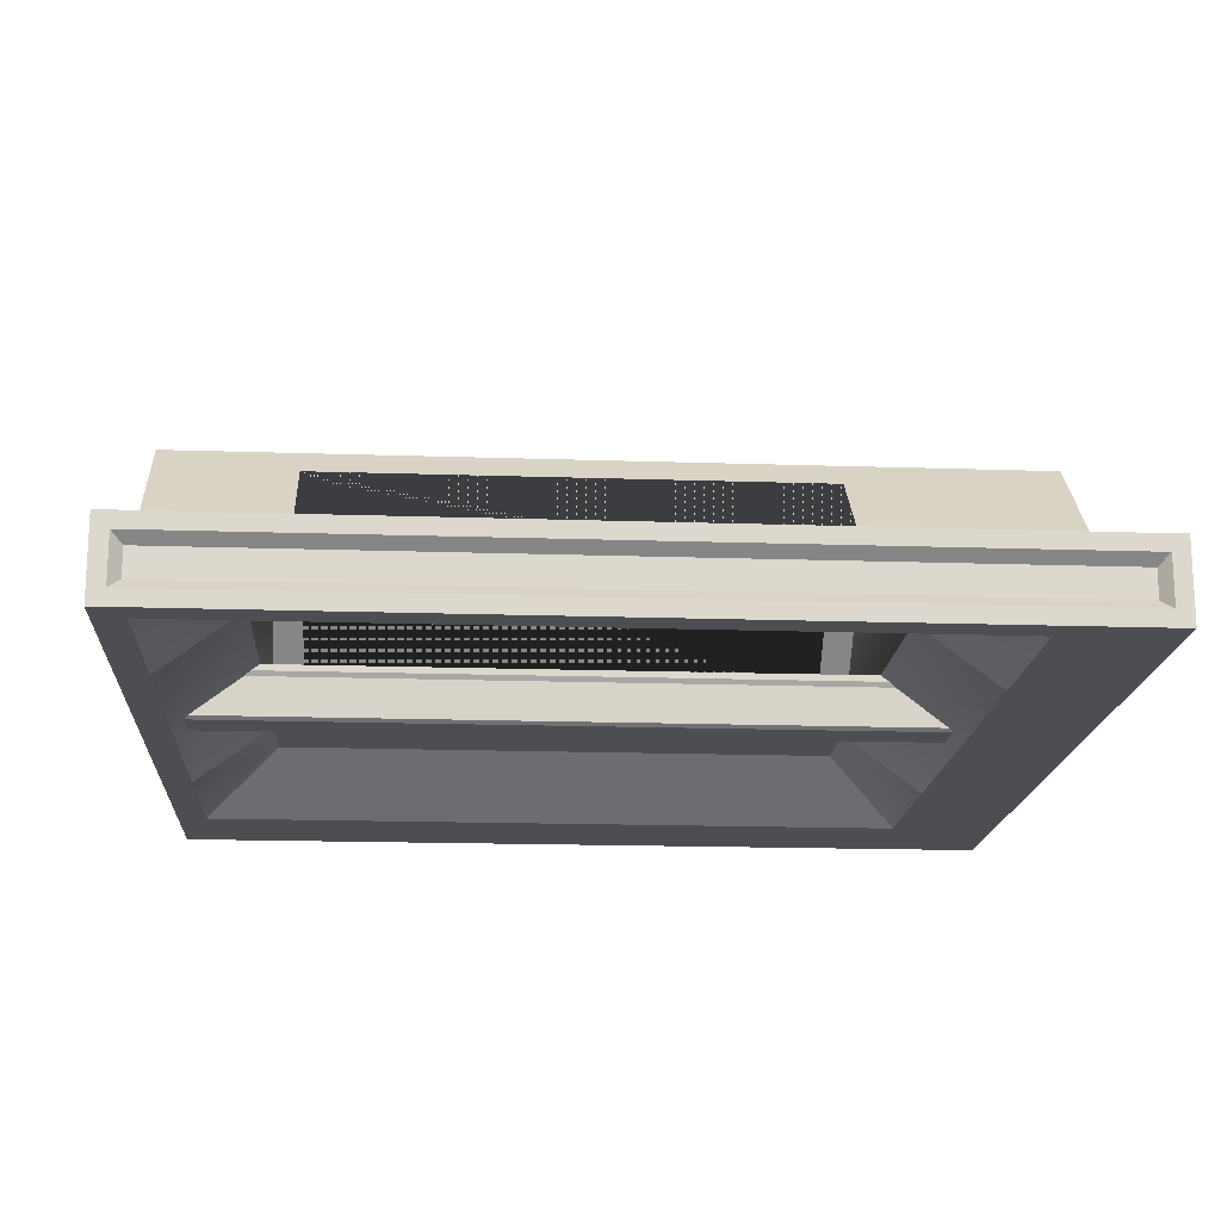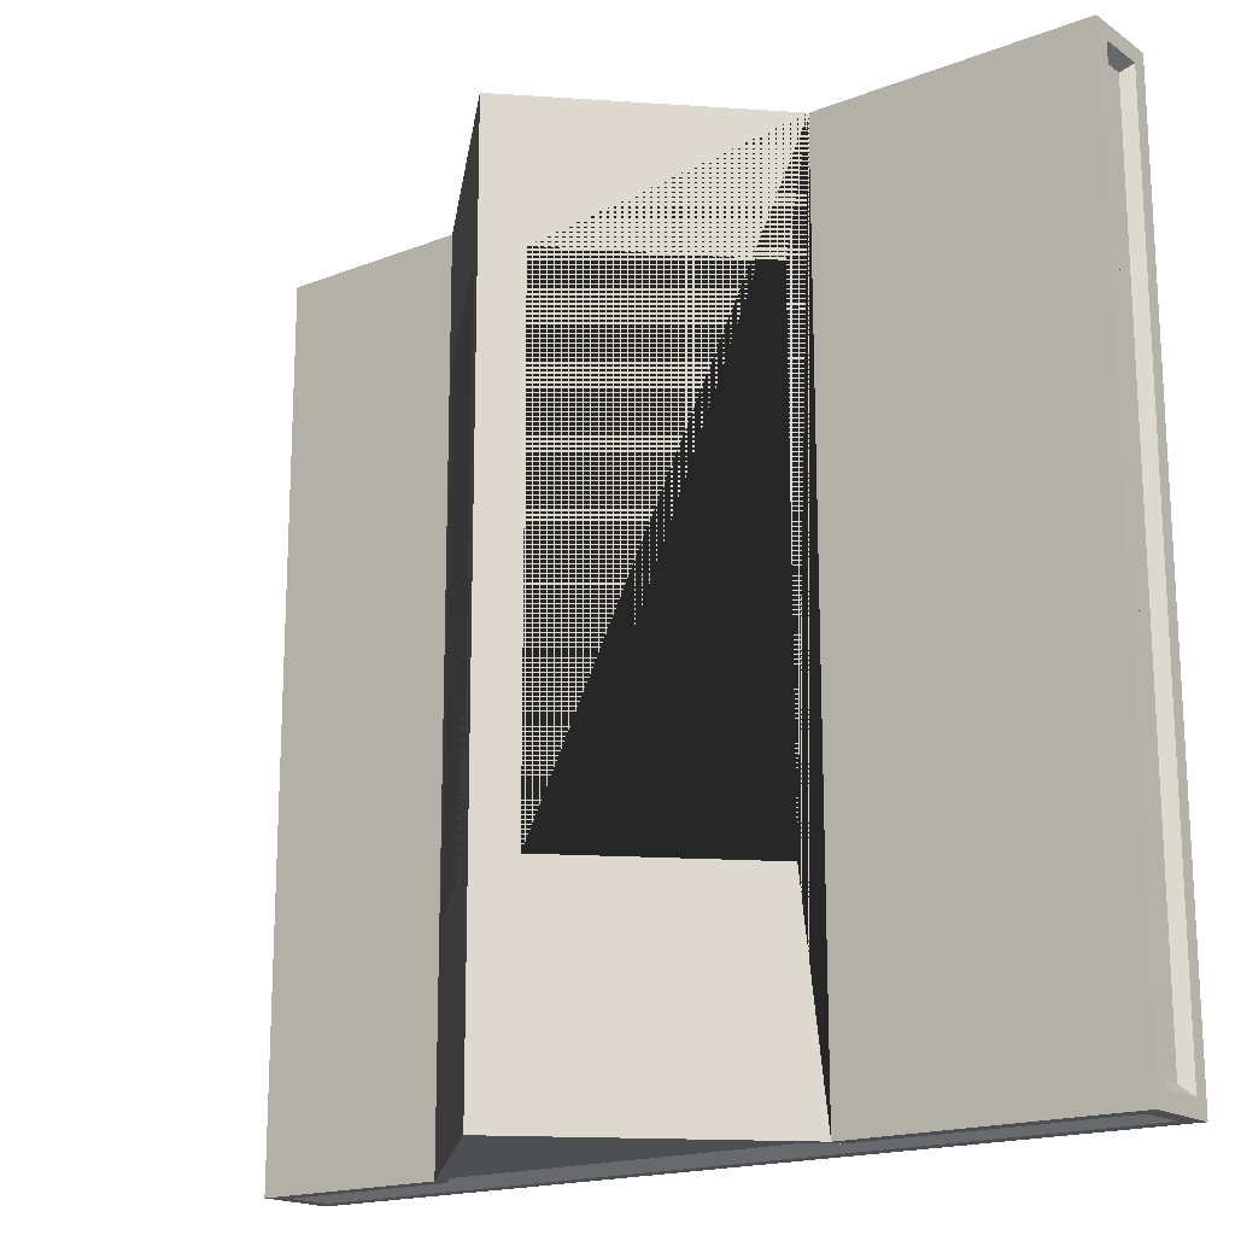
<metadata>
{"format":"obj","ext":"obj","renderer":"f3d","projection":"perspective","resolution":1024,"background":"white","views":[{"elev":-17.0,"azim":86.1,"up":"+Y"},{"elev":-17.8,"azim":-142.6,"up":"+Z"}]}
</metadata>
<code>
o roof_bx_1_corner_1
v -2.32 0.32 2
v 1.92 0.32 2
v -2.32 0.32 -2.4
v 1.92 0.32 -2.4
v -1.45 0.3 -1.45
v 1.45 0.3 -1.45
v -1.45 0.3 1.45
v 1.45 0.3 1.45
v -2.32 0.08 -2.4
v 1.92 0.08 -2.4
v 1.92 0.08 2
v -2.32 0.08 2
v -1.85 1e-06 -1.85
v 1.85 1e-06 -1.85
v 1.85 1e-06 1.85
v -1.85 1e-06 1.85
v -2.4 0.32 1.92
v 2 0.32 1.92
v 2 0.32 -2.32
v -2.4 0.32 -2.32
v -2.4 0.08 -2.32
v 2 0.08 -2.32
v 2 0.08 1.92
v -2.4 0.08 1.92
v 2 0.4 2
v 2 0.4 -2.4
v -2.4 0.4 -2.4
v -2.4 0.4 2
v 2 1e-06 -2.4
v 2 1e-06 2
v -2.4 1e-06 2
v -2.4 1e-06 -2.4
v 1.95 0.27 1.87
v 1.95 0.27 -2.27
v 1.95 0.13 -2.27
v 1.95 0.13 1.87
v 1.87 0.27 -2.35
v -2.27 0.27 -2.35
v -2.27 0.13 -2.35
v 1.87 0.13 -2.35
v -2.27 0.27 1.95
v 1.87 0.27 1.95
v 1.87 0.13 1.95
v -2.27 0.13 1.95
v -2.35 0.27 -2.27
v -2.35 0.27 1.87
v -2.35 0.13 1.87
v -2.35 0.13 -2.27
v 0 1.4 2
v 0 1.4 -2.4
v 0 1.3 -1.45
v 0 1.3 1.45
v 0 1.32 2
v 0 1.32 -2.4
v 0 1.27 -2.35
v 0 1.27 1.95
v 1.006 0.13 1.95
v 1.006 0.32 2
v 1.006 0.08 -2.4
v 1.006 0.27 -2.35
v 1.006 0.08 2
v 1.006 0.32 -2.4
v 1.006 0.3 1.45
v 1.006 1e-06 1.85
v 1.006 1e-06 2
v 1.006 0.4 -2.4
v 1.006 0.27 1.95
v 1.006 0.13 -2.35
v 1.006 0.3 -1.45
v 1.006 1e-06 -1.85
v 1.006 1e-06 -2.4
v 1.006 0.4 2
v -1.006 0.4 -2.4
v -1.006 1e-06 2
v -1.006 1e-06 1.85
v -1.006 0.3 1.45
v -1.006 0.32 -2.4
v -1.006 0.08 2
v -1.006 0.27 -2.35
v -1.006 0.08 -2.4
v -1.006 0.32 2
v -1.006 0.13 1.95
v -1.006 0.4 2
v -1.006 1e-06 -2.4
v -1.006 1e-06 -1.85
v -1.006 0.3 -1.45
v -1.006 0.13 -2.35
v -1.006 0.27 1.95
v 0.927 0.4785 -1.3
v 0.927 0.4785 1.3
v 0.1469 1.254 -1.3
v 0.1469 1.254 1.3
v 0.09674 1.204 -1.3
v 0.8769 0.4284 -1.3
v 0.8769 0.4284 1.3
v 0.09674 1.204 1.3
v -0.8769 0.4284 -1.3
v -0.09674 1.204 -1.3
v -0.8769 0.4284 1.3
v -0.09674 1.204 1.3
v -0.1469 1.254 -1.3
v -0.1469 1.254 1.3
v -0.927 0.4785 1.3
v -0.927 0.4785 -1.3
v 0.15 0.3 -1.9
v 0.15 0.3 1.9
v 0.15 0.269 -1.9
v 0.15 0.269 1.9
v 0.1 0.042 -1.9
v 0.1 0.042 1.9
v 0.135 0.2455 -1.9
v 0.135 0.2455 1.9
v 0.12 0.05775 -1.9
v 0.12 0.05775 1.9
v -0.15 0.3 1.9
v -0.15 0.3 -1.9
v -0.15 0.269 1.9
v -0.15 0.269 -1.9
v -0.1 0.042 1.9
v -0.1 0.042 -1.9
v -0.135 0.2455 1.9
v -0.135 0.2455 -1.9
v -0.12 0.05775 1.9
v -0.12 0.05775 -1.9
v -0 0.3 -1.9
v 0 0.3 1.9
v -0.1 0.042 -1.9
v -0.1 0.042 1.9
v -0 0.042 -1.9
v 0 0.042 1.9
v -0.1249 1.232 1.3
v -0.9051 0.4567 1.3
v -0.9051 0.4567 -1.3
v -0.1249 1.232 -1.3
v -0.158 1.199 1.253
v -0.872 0.4896 1.253
v -0.872 0.4896 -1.253
v -0.158 1.199 -1.253
v -0.8664 0.4839 1.253
v -0.1485 1.223 1.277
v -0.8956 0.4802 1.277
v -0.8956 0.4802 -1.277
v -0.1485 1.223 -1.277
v -0.1108 1.218 1.3
v -0.891 0.4425 1.3
v -0.891 0.4425 -1.3
v -0.1108 1.218 -1.3
v -0.1439 1.185 1.253
v -0.8579 0.4754 1.253
v -0.8579 0.4754 -1.253
v -0.1439 1.185 -1.253
v -0.1495 1.191 1.253
v -0.1453 1.187 1.253
v -0.8593 0.4768 1.253
v -0.8593 0.4768 -1.253
v -0.1453 1.187 -1.253
v -0.1453 1.187 8e-06
v -0.8593 0.4768 3e-06
v -0.1453 1.187 0.6267
v -0.8593 0.4768 0.6267
v -0.1453 1.187 -0.6267
v -0.8593 0.4768 -0.6267
v -0.5023 0.8317 1.253
v -0.5023 0.8317 -1.253
v -0.5023 0.8317 6e-06
v -0.5023 0.8317 0.6267
v -0.5023 0.8317 -0.6267
v -0.8593 0.4768 -0.3133
v -0.5023 0.8317 -0.3133
v -0.8593 0.4768 -0.94
v -0.5023 0.8317 -0.94
v -0.8593 0.4768 0.3133
v -0.5023 0.8317 0.3133
v -0.8593 0.4768 0.94
v -0.5023 0.8317 0.94
v -0.8451 0.4909 -1.233
v -0.8451 0.4909 -0.96
v -0.8451 0.4909 0.02
v -0.8451 0.4909 0.2933
v -0.8451 0.4909 0.6467
v -0.8451 0.4909 0.92
v -0.8451 0.4909 -0.6067
v -0.8451 0.4909 -0.3333
v -0.4881 0.8458 -0.6067
v -0.4881 0.8458 -0.3133
v -0.4881 0.8458 0.6467
v -0.4881 0.8458 0.02001
v -0.4881 0.8458 -1.233
v -0.1595 1.172 -1.233
v -0.1595 1.172 0.02001
v -0.1595 1.172 0.6467
v -0.1595 1.172 -0.6067
v -0.1595 1.172 -0.01999
v -0.4881 0.8458 -0.01999
v -0.8451 0.4909 -0.2933
v -0.8451 0.4909 -0.02
v -0.1595 1.172 -0.6467
v -0.4881 0.8458 -0.94
v -0.4881 0.8458 -0.6467
v -0.8451 0.4909 -0.92
v -0.8451 0.4909 -0.6467
v -0.1595 1.172 0.6067
v -0.4881 0.8458 0.3133
v -0.4881 0.8458 0.6067
v -0.8451 0.4909 0.3333
v -0.8451 0.4909 0.6067
v -0.1595 1.172 1.233
v -0.4881 0.8458 0.94
v -0.4881 0.8458 1.233
v -0.8451 0.4909 0.96
v -0.8451 0.4909 1.233
v -0.5165 0.8176 1.233
v -0.5165 0.8176 0.96
v -0.5165 0.8176 0.6067
v -0.5165 0.8176 0.3333
v -0.5165 0.8176 -0.6467
v -0.5165 0.8176 -0.92
v -0.5165 0.8176 -0.01999
v -0.5165 0.8176 -0.2933
v -0.5165 0.8176 -0.3333
v -0.5165 0.8176 -0.6067
v -0.5165 0.8176 0.92
v -0.5165 0.8176 0.6467
v -0.5165 0.8176 0.2933
v -0.5165 0.8176 0.02001
v -0.5165 0.8176 -0.96
v -0.5165 0.8176 -1.233
v -0.8592 0.5051 1.233
v -0.1736 1.187 -1.233
v -0.8592 0.5051 -0.96
v -0.8592 0.5051 -1.233
v -0.1736 1.187 0.02001
v -0.8592 0.5051 0.2933
v -0.8592 0.5051 0.02
v -0.1736 1.187 0.6467
v -0.8592 0.5051 0.92
v -0.8592 0.5051 0.6467
v -0.1736 1.187 -0.6067
v -0.8592 0.5051 -0.3333
v -0.8592 0.5051 -0.6067
v -0.5022 0.86 1.233
v -0.5306 0.8318 -1.233
v -0.5022 0.86 -1.233
v -0.1736 1.187 1.233
v -0.1736 1.187 -0.01999
v -0.8592 0.5051 -0.02
v -0.8592 0.5051 -0.2933
v -0.1736 1.187 -0.6467
v -0.8592 0.5051 -0.6467
v -0.8592 0.5051 -0.92
v -0.1736 1.187 0.6067
v -0.8592 0.5051 0.6067
v -0.8592 0.5051 0.3333
v -0.8592 0.5051 0.96
v -0.5306 0.8318 1.233
v -0.8734 0.491 -1.253
v -0.8734 0.491 -0.94
v -0.8734 0.491 3e-06
v -0.8734 0.491 0.3133
v -0.8734 0.491 0.6267
v -0.8734 0.491 0.94
v -0.8734 0.491 -0.6267
v -0.8734 0.491 -0.3133
v -0.5022 0.86 -0.6067
v -0.5164 0.8459 -0.6267
v -0.5164 0.8459 -0.3133
v -0.5022 0.86 0.94
v -0.5022 0.86 0.6467
v -0.5164 0.8459 0.6267
v -0.5164 0.8459 0.94
v -0.5022 0.86 0.02001
v -0.5164 0.8459 6e-06
v -0.5164 0.8459 0.3133
v -0.5022 0.86 -0.94
v -0.5164 0.8459 -1.253
v -0.5164 0.8459 -0.94
v -0.1594 1.201 -1.253
v -0.1594 1.201 8e-06
v -0.1594 1.201 0.6267
v -0.1594 1.201 -0.6267
v -0.5022 0.86 -0.01999
v -0.5022 0.86 -0.3133
v -0.5022 0.86 -0.6467
v -0.5022 0.86 0.6067
v -0.5022 0.86 0.3133
v -0.1594 1.201 1.253
v -0.5164 0.8459 1.253
v -0.8734 0.491 1.253
v -0.5306 0.8318 0.96
v -0.5306 0.8318 0.3333
v -0.5306 0.8318 0.6067
v -0.5306 0.8318 -0.92
v -0.5306 0.8318 -0.6467
v -0.5306 0.8318 -0.2933
v -0.5306 0.8318 -0.01999
v -0.5306 0.8318 -0.6067
v -0.5306 0.8318 -0.3333
v -0.5306 0.8318 0.6467
v -0.5306 0.8318 0.92
v -0.5306 0.8318 0.02001
v -0.5306 0.8318 0.2933
v -0.5306 0.8318 -0.96
v -0.1524 1.194 1.253
v -0.8664 0.4839 -1.253
v -0.1524 1.194 -1.253
v -0.8635 0.4811 1.253
v -0.8635 0.4811 -1.253
v -0.1495 1.191 -1.253
v 0.1249 1.232 -1.3
v 0.9051 0.4567 -1.3
v 0.9051 0.4567 1.3
v 0.1249 1.232 1.3
v 0.158 1.199 -1.253
v 0.872 0.4896 -1.253
v 0.872 0.4896 1.253
v 0.158 1.199 1.253
v 0.8664 0.4839 -1.253
v 0.1485 1.223 -1.277
v 0.8956 0.4802 -1.277
v 0.8956 0.4802 1.277
v 0.1485 1.223 1.277
v 0.1108 1.218 -1.3
v 0.891 0.4425 -1.3
v 0.891 0.4425 1.3
v 0.1108 1.218 1.3
v 0.1439 1.185 -1.253
v 0.8579 0.4754 -1.253
v 0.8579 0.4754 1.253
v 0.1439 1.185 1.253
v 0.1495 1.191 -1.253
v 0.1453 1.187 -1.253
v 0.8593 0.4768 -1.253
v 0.8593 0.4768 1.253
v 0.1453 1.187 1.253
v 0.1453 1.187 -8e-06
v 0.8593 0.4768 -3e-06
v 0.1453 1.187 -0.6267
v 0.8593 0.4768 -0.6267
v 0.1453 1.187 0.6267
v 0.8593 0.4768 0.6267
v 0.5023 0.8317 -1.253
v 0.5023 0.8317 1.253
v 0.5023 0.8317 -6e-06
v 0.5023 0.8317 -0.6267
v 0.5023 0.8317 0.6267
v 0.8593 0.4768 0.3133
v 0.5023 0.8317 0.3133
v 0.8593 0.4768 0.94
v 0.5023 0.8317 0.94
v 0.8593 0.4768 -0.3133
v 0.5023 0.8317 -0.3133
v 0.8593 0.4768 -0.94
v 0.5023 0.8317 -0.94
v 0.8451 0.4909 1.233
v 0.8451 0.4909 0.96
v 0.8451 0.4909 -0.02
v 0.8451 0.4909 -0.2933
v 0.8451 0.4909 -0.6467
v 0.8451 0.4909 -0.92
v 0.8451 0.4909 0.6067
v 0.8451 0.4909 0.3333
v 0.4881 0.8458 0.6067
v 0.4881 0.8458 0.3133
v 0.4881 0.8458 -0.6467
v 0.4881 0.8458 -0.02001
v 0.4881 0.8458 1.233
v 0.1595 1.172 1.233
v 0.1595 1.172 -0.02001
v 0.1595 1.172 -0.6467
v 0.1595 1.172 0.6067
v 0.1595 1.172 0.01999
v 0.4881 0.8458 0.01999
v 0.8451 0.4909 0.2933
v 0.8451 0.4909 0.02
v 0.1595 1.172 0.6467
v 0.4881 0.8458 0.94
v 0.4881 0.8458 0.6467
v 0.8451 0.4909 0.92
v 0.8451 0.4909 0.6467
v 0.1595 1.172 -0.6067
v 0.4881 0.8458 -0.3133
v 0.4881 0.8458 -0.6067
v 0.8451 0.4909 -0.3333
v 0.8451 0.4909 -0.6067
v 0.1595 1.172 -1.233
v 0.4881 0.8458 -0.94
v 0.4881 0.8458 -1.233
v 0.8451 0.4909 -0.96
v 0.8451 0.4909 -1.233
v 0.5165 0.8176 -1.233
v 0.5165 0.8176 -0.96
v 0.5165 0.8176 -0.6067
v 0.5165 0.8176 -0.3333
v 0.5165 0.8176 0.6467
v 0.5165 0.8176 0.92
v 0.5165 0.8176 0.01999
v 0.5165 0.8176 0.2933
v 0.5165 0.8176 0.3333
v 0.5165 0.8176 0.6067
v 0.5165 0.8176 -0.92
v 0.5165 0.8176 -0.6467
v 0.5165 0.8176 -0.2933
v 0.5165 0.8176 -0.02001
v 0.5165 0.8176 0.96
v 0.5165 0.8176 1.233
v 0.8592 0.5051 -1.233
v 0.1736 1.187 1.233
v 0.8592 0.5051 0.96
v 0.8592 0.5051 1.233
v 0.1736 1.187 -0.02001
v 0.8592 0.5051 -0.2933
v 0.8592 0.5051 -0.02
v 0.1736 1.187 -0.6467
v 0.8592 0.5051 -0.92
v 0.8592 0.5051 -0.6467
v 0.1736 1.187 0.6067
v 0.8592 0.5051 0.3333
v 0.8592 0.5051 0.6067
v 0.5022 0.86 -1.233
v 0.5306 0.8318 1.233
v 0.5022 0.86 1.233
v 0.1736 1.187 -1.233
v 0.1736 1.187 0.01999
v 0.8592 0.5051 0.02
v 0.8592 0.5051 0.2933
v 0.1736 1.187 0.6467
v 0.8592 0.5051 0.6467
v 0.8592 0.5051 0.92
v 0.1736 1.187 -0.6067
v 0.8592 0.5051 -0.6067
v 0.8592 0.5051 -0.3333
v 0.8592 0.5051 -0.96
v 0.5306 0.8318 -1.233
v 0.8734 0.491 1.253
v 0.8734 0.491 0.94
v 0.8734 0.491 -3e-06
v 0.8734 0.491 -0.3133
v 0.8734 0.491 -0.6267
v 0.8734 0.491 -0.94
v 0.8734 0.491 0.6267
v 0.8734 0.491 0.3133
v 0.5022 0.86 0.6067
v 0.5164 0.8459 0.6267
v 0.5164 0.8459 0.3133
v 0.5022 0.86 -0.94
v 0.5022 0.86 -0.6467
v 0.5164 0.8459 -0.6267
v 0.5164 0.8459 -0.94
v 0.5022 0.86 -0.02001
v 0.5164 0.8459 -6e-06
v 0.5164 0.8459 -0.3133
v 0.5022 0.86 0.94
v 0.5164 0.8459 1.253
v 0.5164 0.8459 0.94
v 0.1594 1.201 1.253
v 0.1594 1.201 -8e-06
v 0.1594 1.201 -0.6267
v 0.1594 1.201 0.6267
v 0.5022 0.86 0.01999
v 0.5022 0.86 0.3133
v 0.5022 0.86 0.6467
v 0.5022 0.86 -0.6067
v 0.5022 0.86 -0.3133
v 0.1594 1.201 -1.253
v 0.5164 0.8459 -1.253
v 0.8734 0.491 -1.253
v 0.5306 0.8318 -0.96
v 0.5306 0.8318 -0.3333
v 0.5306 0.8318 -0.6067
v 0.5306 0.8318 0.92
v 0.5306 0.8318 0.6467
v 0.5306 0.8318 0.2933
v 0.5306 0.8318 0.01999
v 0.5306 0.8318 0.6067
v 0.5306 0.8318 0.3333
v 0.5306 0.8318 -0.6467
v 0.5306 0.8318 -0.92
v 0.5306 0.8318 -0.02001
v 0.5306 0.8318 -0.2933
v 0.5306 0.8318 0.96
v 0.1524 1.194 -1.253
v 0.8664 0.4839 1.253
v 0.1524 1.194 1.253
v 0.8635 0.4811 -1.253
v 0.8635 0.4811 1.253
v 0.1495 1.191 1.253
f 14 70 71 29
f 69 6 8 63
f 85 13 32 84
f 64 15 30 65
f 15 14 29 30
f 86 5 13 85
f 13 16 31 32
f 63 8 15 64
f 8 6 14 15
f 58 2 25 72
f 77 3 27 73
f 59 10 29 71
f 78 12 31 74
f 3 9 32 27
f 12 1 28 31
f 10 4 26 29
f 2 11 30 25
f 5 7 16 13
f 18 19 26 25
f 20 17 28 27
f 22 23 30 29
f 21 20 27 32
f 17 24 31 28
f 19 22 29 26
f 23 18 25 30
f 24 21 32 31
f 33 34 19 18
f 34 35 22 19
f 18 23 36 33
f 79 38 3 77
f 68 40 10 59
f 38 39 9 3
f 4 10 40 37
f 67 42 2 58
f 82 44 12 78
f 44 41 1 12
f 42 43 11 2
f 35 36 23 22
f 45 46 17 20
f 20 21 48 45
f 24 17 46 47
f 47 48 21 24
f 88 56 53 81
f 60 55 54 62
f 75 64 65 74
f 82 78 61 57
f 68 59 80 87
f 62 54 50 66
f 81 53 49 83
f 78 74 65 61
f 59 71 84 80
f 98 51 52 100
f 100 52 76 86 51 98 97 99
f 94 93 51 69 63 52 96 95
f 52 51 93 96
f 76 52 63
f 53 58 72 49
f 56 67 58 53
f 43 57 61 11
f 37 60 62 4
f 11 61 65 30
f 4 62 66 26
f 6 69 70 14
f 5 86 76 7
f 16 75 74 31
f 7 76 75 16
f 1 81 83 28
f 9 80 84 32
f 39 87 80 9
f 41 88 81 1
f 55 79 77 54
f 54 77 73 50
f 51 86 69
f 63 64 75 76
f 86 85 70 69
f 90 89 94 95
f 91 93 94 89
f 93 91 92 96
f 90 95 96 92
f 99 97 104 103
f 97 98 101 104
f 100 102 101 98
f 102 100 99 103
f 70 85 84 71
f 79 87 39 38
f 33 36 35 34
f 67 57 43 42
f 45 48 47 46
f 68 87 79 60
f 88 67 56
f 60 79 55
f 37 40 68 60
f 41 44 82 88
f 82 57 67 88
f 108 107 105 106
f 112 111 107 108
f 114 113 111 112
f 110 109 113 114
f 118 117 115 116
f 122 121 117 118
f 124 123 121 122
f 120 119 123 124
f 125 116 115 126
f 105 125 126 106
f 127 128 119 120
f 129 130 128 127
f 109 110 130 129
f 72 25 26 66
f 72 66 89 90
f 89 66 50 49 72 90 92 91
f 104 73 83 103
f 83 49 50 73 104 101 102 103
f 28 83 73 27
f 303 305 304 139
f 152 306 307 308
f 481 483 482 317
f 330 484 485 486
f 135 138 305 303
f 140 141 132 131
f 142 143 134 133
f 143 140 131 134
f 141 142 133 132
f 136 135 303 139
f 137 136 139 304
f 138 137 304 305
f 136 137 142 141
f 138 135 140 143
f 137 138 143 142
f 135 136 141 140
f 148 152 308 151
f 148 144 145 149
f 150 146 147 151
f 151 147 144 148
f 149 145 146 150
f 149 306 152 148
f 150 307 306 149
f 151 308 307 150
f 234 300 272 295 246 258
f 276 302 230 257 250 292
f 155 176 177 170
f 173 215 205 172 179 224
f 158 178 179 172
f 171 217 200 170 177 226
f 160 180 181 174
f 169 185 194 165 218 219
f 278 245 281 272 271 232
f 162 182 183 168
f 164 188 198 171 226 227
f 218 165 225 178 158 196
f 280 248 283 265 264 238
f 270 299 236 261 254 289
f 166 186 208 175 222 223
f 279 251 284 269 268 235
f 273 301 233 259 253 290
f 165 187 203 173 224 225
f 277 275 243 229
f 164 227 176 155
f 190 202 251 232
f 278 280 238 245
f 167 184 185 169 220 221
f 175 208 209 163 212 213
f 168 195 196 158
f 277 229 248 280
f 170 200 201 162
f 171 198 199 167 216 217
f 172 205 206 160
f 279 235 244 286
f 287 286 244 241
f 173 203 204 166 214 215
f 174 210 211 154
f 212 211 228 255
f 266 297 239 263 247 294
f 240 296 265 293 249 262
f 256 257 230 231
f 206 252 291 214
f 258 259 233 234
f 216 201 249 293
f 260 261 236 237
f 266 294 295 272 281 282
f 193 194 281 245
f 262 263 239 240
f 275 242 302 276 274 243
f 195 219 294 247
f 197 199 283 248
f 222 181 236 299
f 269 298 299 270 267 268
f 186 191 235 268
f 237 298 269 291 252 260
f 272 300 301 273 285 271
f 188 189 229 243
f 275 256 231 242
f 192 193 245 238
f 265 296 297 266 282 264
f 270 289 255 287 241 267
f 263 258 246 247
f 189 197 248 229
f 257 262 249 250
f 207 191 159 153
f 276 292 293 265 283 274
f 259 260 252 253
f 191 207 244 235
f 207 209 241 244
f 273 290 291 269 284 285
f 261 288 228 254
f 211 212 163 154
f 213 289 254 210
f 192 238 264 184
f 224 179 233 301
f 221 220 297 296
f 178 225 300 234
f 217 292 250 200
f 163 209 207 153
f 209 208 267 241
f 223 222 299 298
f 206 214 166 223 180 160
f 199 198 274 283
f 157 193 192 161
f 202 204 284 251
f 177 176 231 230
f 288 287 255 228
f 278 232 251 279
f 179 178 234 233
f 157 190 187 165 194 193
f 182 221 296 240
f 225 224 301 300
f 181 180 237 236
f 185 184 264 282
f 176 227 242 231
f 205 215 290 253
f 197 189 156 161
f 218 196 246 295
f 183 182 240 239
f 156 189 188 164
f 213 212 255 289
f 226 177 230 302
f 227 226 302 242
f 196 195 247 246
f 208 186 268 267
f 161 192 184 167 199 197
f 159 202 190 157
f 201 200 250 249
f 187 190 232 271
f 215 214 291 290
f 206 205 253 252
f 223 298 237 180
f 169 219 195 168 183 220
f 211 210 254 228
f 203 187 271 285
f 204 203 285 284
f 217 216 293 292
f 194 185 282 281
f 198 188 243 274
f 201 216 167 221 182 162
f 219 218 295 294
f 220 183 239 297
f 159 191 186 166 204 202
f 175 213 210 174 181 222
f 313 316 483 481
f 318 319 310 309
f 320 321 312 311
f 321 318 309 312
f 319 320 311 310
f 314 313 481 317
f 315 314 317 482
f 316 315 482 483
f 314 315 320 319
f 316 313 318 321
f 315 316 321 320
f 313 314 319 318
f 326 330 486 329
f 326 322 323 327
f 328 324 325 329
f 329 325 322 326
f 327 323 324 328
f 327 484 330 326
f 328 485 484 327
f 329 486 485 328
f 412 478 450 473 424 436
f 454 480 408 435 428 470
f 333 354 355 348
f 351 393 383 350 357 402
f 336 356 357 350
f 349 395 378 348 355 404
f 338 358 359 352
f 347 363 372 343 396 397
f 456 423 459 450 449 410
f 340 360 361 346
f 342 366 376 349 404 405
f 396 343 403 356 336 374
f 458 426 461 443 442 416
f 448 477 414 439 432 467
f 344 364 386 353 400 401
f 457 429 462 447 446 413
f 451 479 411 437 431 468
f 343 365 381 351 402 403
f 455 453 421 407
f 342 405 354 333
f 368 380 429 410
f 456 458 416 423
f 345 362 363 347 398 399
f 353 386 387 341 390 391
f 346 373 374 336
f 455 407 426 458
f 348 378 379 340
f 349 376 377 345 394 395
f 350 383 384 338
f 457 413 422 464
f 465 464 422 419
f 351 381 382 344 392 393
f 352 388 389 332
f 390 389 406 433
f 444 475 417 441 425 472
f 418 474 443 471 427 440
f 434 435 408 409
f 384 430 469 392
f 436 437 411 412
f 394 379 427 471
f 438 439 414 415
f 444 472 473 450 459 460
f 371 372 459 423
f 440 441 417 418
f 453 420 480 454 452 421
f 373 397 472 425
f 375 377 461 426
f 400 359 414 477
f 447 476 477 448 445 446
f 364 369 413 446
f 415 476 447 469 430 438
f 450 478 479 451 463 449
f 366 367 407 421
f 453 434 409 420
f 370 371 423 416
f 443 474 475 444 460 442
f 448 467 433 465 419 445
f 441 436 424 425
f 367 375 426 407
f 435 440 427 428
f 385 369 337 331
f 454 470 471 443 461 452
f 437 438 430 431
f 369 385 422 413
f 385 387 419 422
f 451 468 469 447 462 463
f 439 466 406 432
f 389 390 341 332
f 391 467 432 388
f 370 416 442 362
f 402 357 411 479
f 399 398 475 474
f 356 403 478 412
f 395 470 428 378
f 341 387 385 331
f 387 386 445 419
f 401 400 477 476
f 384 392 344 401 358 338
f 377 376 452 461
f 335 371 370 339
f 380 382 462 429
f 355 354 409 408
f 466 465 433 406
f 456 410 429 457
f 357 356 412 411
f 335 368 365 343 372 371
f 360 399 474 418
f 403 402 479 478
f 359 358 415 414
f 363 362 442 460
f 354 405 420 409
f 383 393 468 431
f 375 367 334 339
f 396 374 424 473
f 361 360 418 417
f 334 367 366 342
f 391 390 433 467
f 404 355 408 480
f 405 404 480 420
f 374 373 425 424
f 386 364 446 445
f 339 370 362 345 377 375
f 337 380 368 335
f 379 378 428 427
f 365 368 410 449
f 393 392 469 468
f 384 383 431 430
f 401 476 415 358
f 347 397 373 346 361 398
f 389 388 432 406
f 381 365 449 463
f 382 381 463 462
f 395 394 471 470
f 372 363 460 459
f 376 366 421 452
f 379 394 345 399 360 340
f 397 396 473 472
f 398 361 417 475
f 337 369 364 344 382 380
f 353 391 388 352 359 400

</code>
